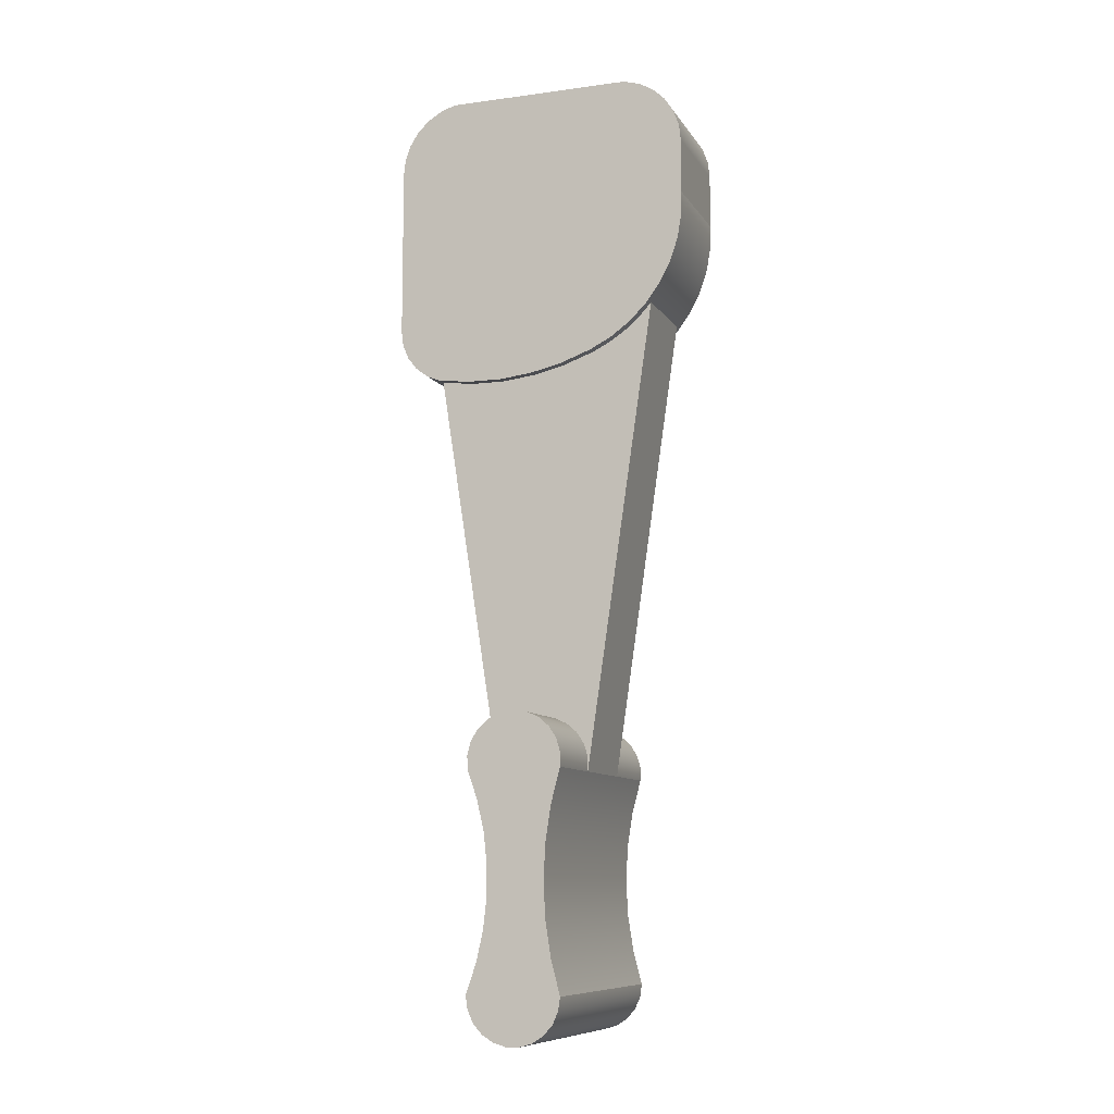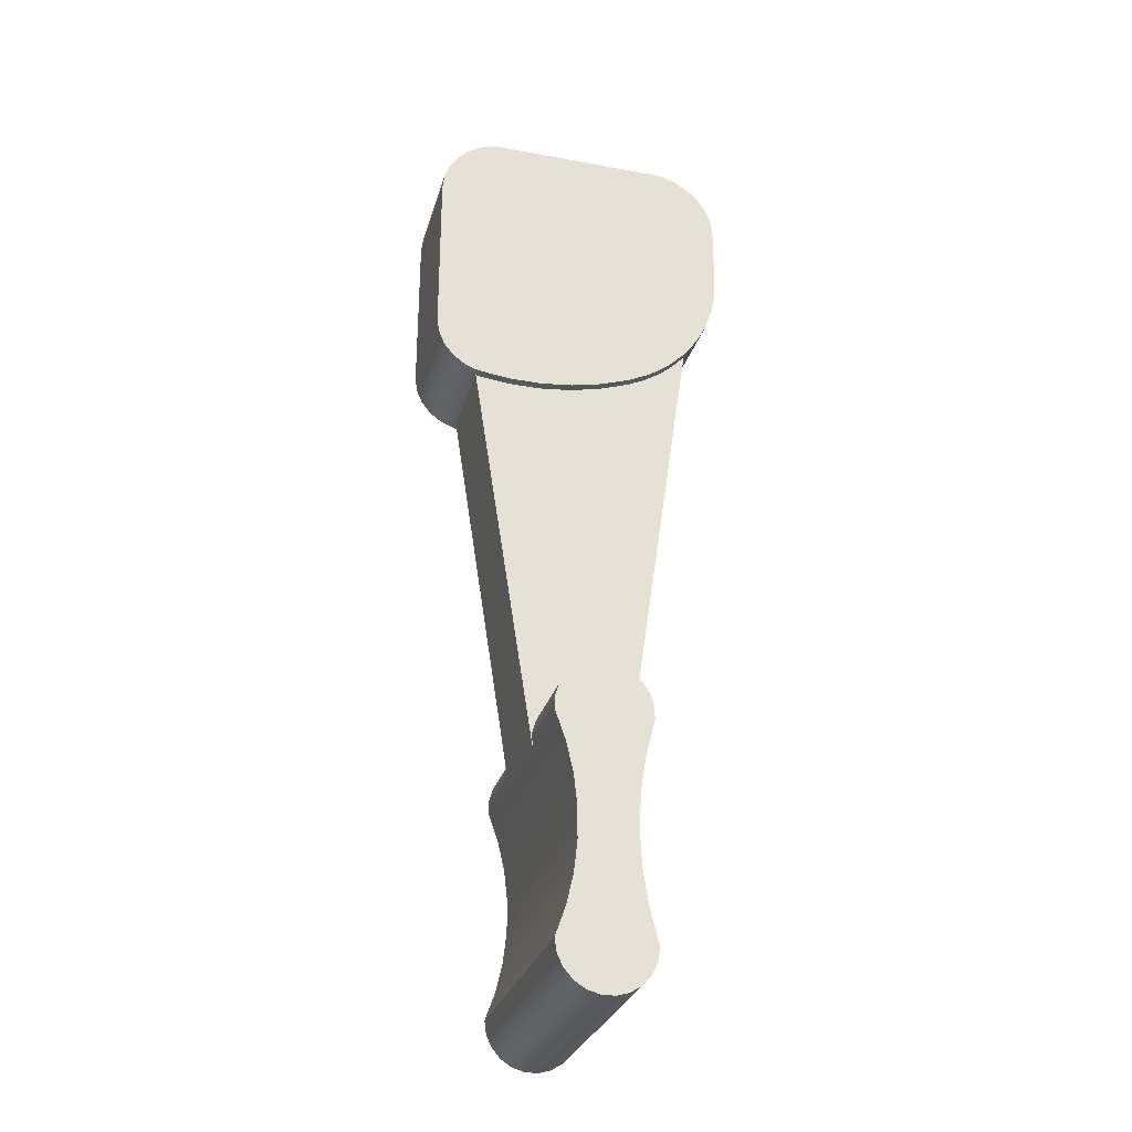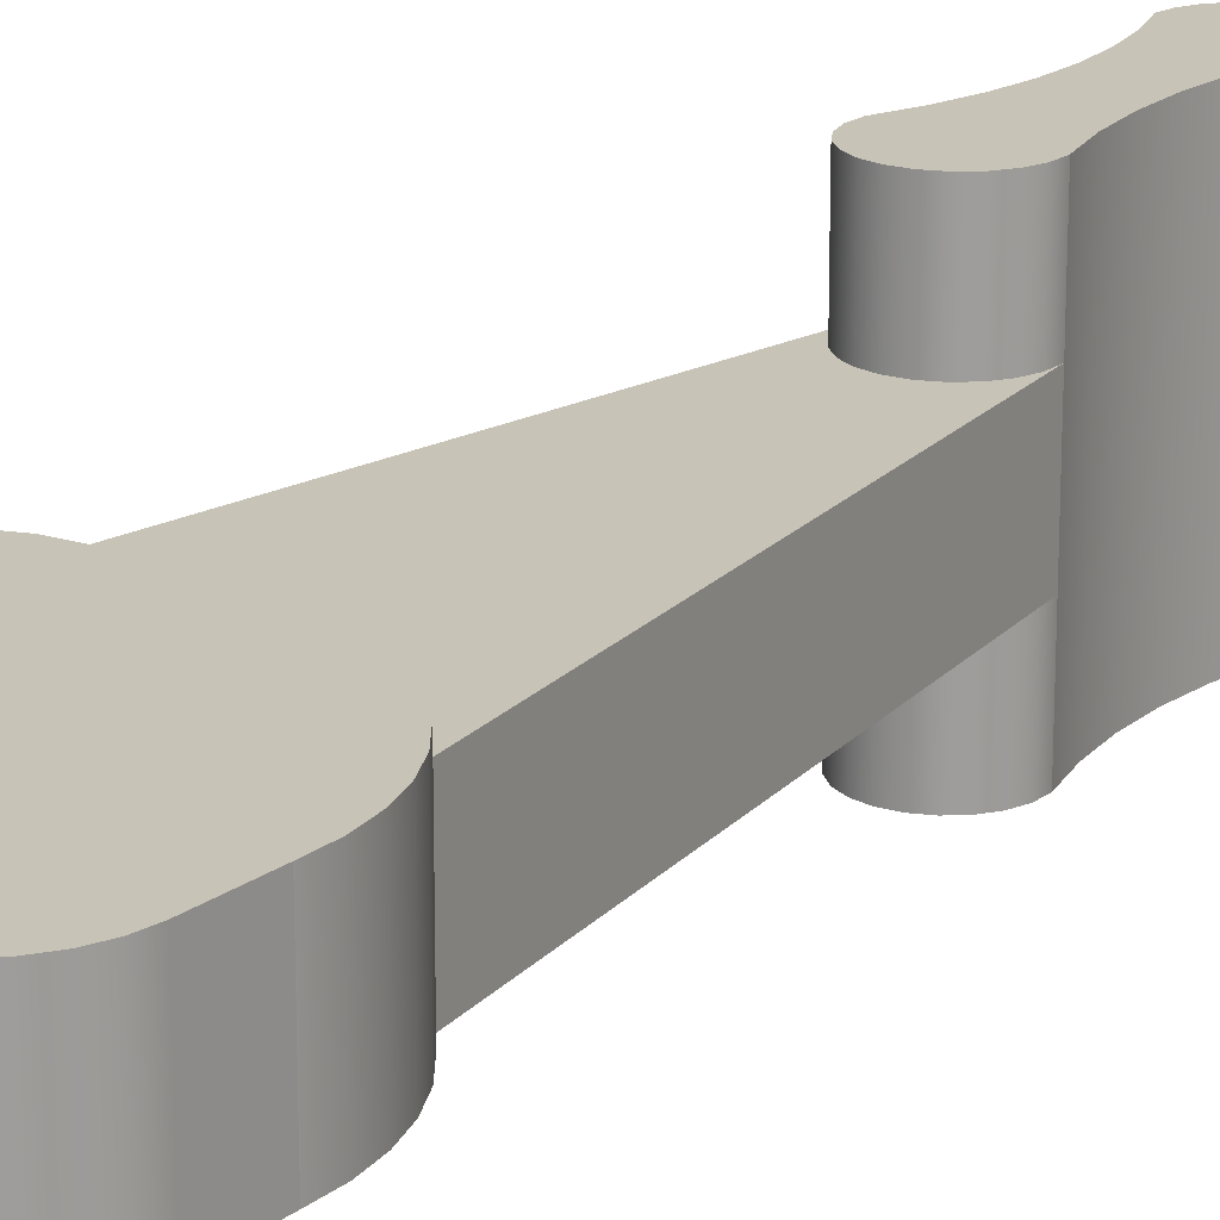
<metadata>
{"format":"obj","ext":"obj","renderer":"f3d","projection":"perspective","resolution":1024,"background":"white","views":[{"elev":-9.6,"azim":-160.6,"up":"+Y"},{"elev":-29.0,"azim":164.7,"up":"+Y"},{"elev":19.7,"azim":-142.9,"up":"+Z"}]}
</metadata>
<code>
v 19.06 -1.273 -0.2
v 18.92 -1.29 -0.2
v 18.77 -1.291 -0.2
v 18.63 -1.275 -0.2
v 18.5 -1.244 -0.2
v 18.36 -1.196 -0.2
v 18.36 -1.196 -0.24
v 18.5 -1.244 -0.24
v 18.63 -1.275 -0.24
v 18.77 -1.291 -0.24
v 18.92 -1.29 -0.24
v 19.06 -1.273 -0.24
v 18.36 -1.196 0.2
v 18.5 -1.244 0.2
v 18.63 -1.275 0.2
v 18.77 -1.291 0.2
v 18.92 -1.29 0.2
v 19.06 -1.273 0.2
v 19.06 -1.273 0.24
v 18.92 -1.29 0.24
v 18.77 -1.291 0.24
v 18.63 -1.275 0.24
v 18.5 -1.244 0.24
v 18.36 -1.196 0.24
v 17.95 -0.3 -0.24
v 17.95 -0.2293 -0.24
v 17.98 -0.1625 -0.24
v 18.02 -0.1032 -0.24
v 18.07 -0.05472 -0.24
v 18.13 -0.01967 -0.24
v 18.2 0 -0.24
v 19 6.661e-16 -0.24
v 19.07 -0.02168 -0.24
v 19.13 -0.05778 -0.24
v 19.18 -0.1064 -0.24
v 19.21 -0.1651 -0.24
v 19.24 -0.2308 -0.24
v 19.24 -0.3 -0.24
v 19.24 -1.032 -0.24
v 19.24 -1.097 -0.24
v 19.21 -1.157 -0.24
v 19.17 -1.209 -0.24
v 19.12 -1.248 -0.24
v 19.06 -1.273 -0.24
v 18.92 -1.29 -0.24
v 18.77 -1.291 -0.24
v 18.63 -1.275 -0.24
v 18.5 -1.244 -0.24
v 18.36 -1.196 -0.24
v 18.27 -1.15 -0.24
v 18.18 -1.089 -0.24
v 18.11 -1.016 -0.24
v 18.05 -0.9322 -0.24
v 18 -0.8401 -0.24
v 17.97 -0.7415 -0.24
v 17.95 -0.639 -0.24
v 17.95 -0.5349 -0.24
v 18.2 0 -0.24
v 18.2 0 0.24
v 19 6.661e-16 0.24
v 19 6.661e-16 -0.24
v 19 6.661e-16 -0.24
v 19 6.661e-16 0.24
v 19.07 -0.02168 0.24
v 19.13 -0.05778 0.24
v 19.18 -0.1064 0.24
v 19.21 -0.1651 0.24
v 19.24 -0.2308 0.24
v 19.24 -0.3 0.24
v 19.24 -0.3 -0.24
v 19.24 -0.2308 -0.24
v 19.21 -0.1651 -0.24
v 19.18 -0.1064 -0.24
v 19.13 -0.05778 -0.24
v 19.07 -0.02168 -0.24
v 19.24 -0.3 -0.24
v 19.24 -0.3 0.24
v 19.24 -1.032 0.24
v 19.24 -1.032 -0.24
v 19.24 -1.032 -0.24
v 19.24 -1.032 0.24
v 19.24 -1.097 0.24
v 19.21 -1.157 0.24
v 19.17 -1.209 0.24
v 19.12 -1.248 0.24
v 19.06 -1.273 0.24
v 19.06 -1.273 0.2
v 19.06 -1.273 -0.2
v 19.06 -1.273 -0.24
v 19.12 -1.248 -0.24
v 19.17 -1.209 -0.24
v 19.21 -1.157 -0.24
v 19.24 -1.097 -0.24
v 18.1 -1 0.2
v 18.15 -1.061 0.2
v 18.22 -1.115 0.2
v 18.29 -1.16 0.2
v 18.36 -1.196 0.2
v 18.36 -1.196 0.24
v 18.27 -1.15 0.24
v 18.18 -1.089 0.24
v 18.11 -1.016 0.24
v 18.05 -0.9322 0.24
v 18 -0.8401 0.24
v 17.97 -0.7415 0.24
v 17.95 -0.639 0.24
v 17.95 -0.5349 0.24
v 17.95 -0.5349 -0.24
v 17.95 -0.639 -0.24
v 17.97 -0.7415 -0.24
v 18 -0.8401 -0.24
v 18.05 -0.9322 -0.24
v 18.11 -1.016 -0.24
v 18.18 -1.089 -0.24
v 18.27 -1.15 -0.24
v 18.36 -1.196 -0.24
v 18.36 -1.196 -0.2
v 18.29 -1.16 -0.2
v 18.22 -1.115 -0.2
v 18.15 -1.061 -0.2
v 18.1 -1 -0.2
v 17.95 -0.5349 -0.24
v 17.95 -0.5349 0.24
v 17.95 -0.3 0.24
v 17.95 -0.3 -0.24
v 17.95 -0.3 -0.24
v 17.95 -0.3 0.24
v 17.95 -0.2293 0.24
v 17.98 -0.1625 0.24
v 18.02 -0.1032 0.24
v 18.07 -0.05472 0.24
v 18.13 -0.01967 0.24
v 18.2 0 0.24
v 18.2 0 -0.24
v 18.13 -0.01967 -0.24
v 18.07 -0.05472 -0.24
v 18.02 -0.1032 -0.24
v 17.98 -0.1625 -0.24
v 17.95 -0.2293 -0.24
v 18.2 0 0.24
v 18.13 -0.01967 0.24
v 18.07 -0.05472 0.24
v 18.02 -0.1032 0.24
v 17.98 -0.1625 0.24
v 17.95 -0.2293 0.24
v 17.95 -0.3 0.24
v 17.95 -0.5349 0.24
v 17.95 -0.639 0.24
v 17.97 -0.7415 0.24
v 18 -0.8401 0.24
v 18.05 -0.9322 0.24
v 18.11 -1.016 0.24
v 18.18 -1.089 0.24
v 18.27 -1.15 0.24
v 18.36 -1.196 0.24
v 18.5 -1.244 0.24
v 18.63 -1.275 0.24
v 18.77 -1.291 0.24
v 18.92 -1.29 0.24
v 19.06 -1.273 0.24
v 19.12 -1.248 0.24
v 19.17 -1.209 0.24
v 19.21 -1.157 0.24
v 19.24 -1.097 0.24
v 19.24 -1.032 0.24
v 19.24 -0.3 0.24
v 19.24 -0.2308 0.24
v 19.21 -0.1651 0.24
v 19.18 -0.1064 0.24
v 19.13 -0.05778 0.24
v 19.07 -0.02168 0.24
v 19 6.661e-16 0.24
v 18.39 -2.996 -0.2
v 18.39 -2.938 -0.2
v 18.41 -2.883 -0.2
v 18.44 -2.835 -0.2
v 18.48 -2.798 -0.2
v 18.53 -2.774 -0.2
v 18.59 -2.766 -0.2
v 18.65 -2.775 -0.2
v 18.7 -2.8 -0.2
v 18.74 -2.838 -0.2
v 18.77 -2.887 -0.2
v 18.79 -2.942 -0.2
v 18.79 -3 -0.2
v 18.79 -3 -0.55
v 18.79 -2.942 -0.55
v 18.77 -2.887 -0.55
v 18.74 -2.838 -0.55
v 18.7 -2.8 -0.55
v 18.65 -2.775 -0.55
v 18.59 -2.766 -0.55
v 18.53 -2.774 -0.55
v 18.48 -2.798 -0.55
v 18.44 -2.835 -0.55
v 18.41 -2.883 -0.55
v 18.39 -2.938 -0.55
v 18.39 -2.996 -0.55
v 18.79 -3 0.2
v 18.79 -2.942 0.2
v 18.77 -2.887 0.2
v 18.74 -2.838 0.2
v 18.7 -2.8 0.2
v 18.65 -2.775 0.2
v 18.59 -2.766 0.2
v 18.53 -2.774 0.2
v 18.48 -2.798 0.2
v 18.44 -2.835 0.2
v 18.41 -2.883 0.2
v 18.39 -2.938 0.2
v 18.39 -2.996 0.2
v 18.39 -2.996 0.55
v 18.39 -2.938 0.55
v 18.41 -2.883 0.55
v 18.44 -2.835 0.55
v 18.48 -2.798 0.55
v 18.53 -2.774 0.55
v 18.59 -2.766 0.55
v 18.65 -2.775 0.55
v 18.7 -2.8 0.55
v 18.74 -2.838 0.55
v 18.77 -2.887 0.55
v 18.79 -2.942 0.55
v 18.79 -3 0.55
v 18.79 -3.9 -0.55
v 18.78 -3.956 -0.55
v 18.76 -4.008 -0.55
v 18.72 -4.051 -0.55
v 18.67 -4.082 -0.55
v 18.62 -4.098 -0.55
v 18.56 -4.098 -0.55
v 18.51 -4.082 -0.55
v 18.46 -4.051 -0.55
v 18.42 -4.008 -0.55
v 18.4 -3.956 -0.55
v 18.39 -3.9 -0.55
v 18.43 -3.753 -0.55
v 18.45 -3.602 -0.55
v 18.46 -3.45 -0.55
v 18.45 -3.298 -0.55
v 18.43 -3.147 -0.55
v 18.39 -3 -0.55
v 18.39 -2.996 -0.55
v 18.39 -2.938 -0.55
v 18.41 -2.883 -0.55
v 18.44 -2.835 -0.55
v 18.48 -2.798 -0.55
v 18.53 -2.774 -0.55
v 18.59 -2.766 -0.55
v 18.65 -2.775 -0.55
v 18.7 -2.8 -0.55
v 18.74 -2.838 -0.55
v 18.77 -2.887 -0.55
v 18.79 -2.942 -0.55
v 18.79 -3 -0.55
v 18.74 -3.124 -0.55
v 18.72 -3.253 -0.55
v 18.7 -3.384 -0.55
v 18.7 -3.516 -0.55
v 18.72 -3.647 -0.55
v 18.74 -3.776 -0.55
v 18.39 -3.9 -0.55
v 18.39 -3.9 0.55
v 18.43 -3.753 0.55
v 18.45 -3.602 0.55
v 18.46 -3.45 0.55
v 18.45 -3.298 0.55
v 18.43 -3.147 0.55
v 18.39 -3 0.55
v 18.39 -3 -0.55
v 18.43 -3.147 -0.55
v 18.45 -3.298 -0.55
v 18.46 -3.45 -0.55
v 18.45 -3.602 -0.55
v 18.43 -3.753 -0.55
v 18.79 -3 -0.55
v 18.79 -3 -0.2
v 18.79 -3 0.2
v 18.79 -3 0.55
v 18.74 -3.124 0.55
v 18.72 -3.253 0.55
v 18.7 -3.384 0.55
v 18.7 -3.516 0.55
v 18.72 -3.647 0.55
v 18.74 -3.776 0.55
v 18.79 -3.9 0.55
v 18.79 -3.9 -0.55
v 18.74 -3.776 -0.55
v 18.72 -3.647 -0.55
v 18.7 -3.516 -0.55
v 18.7 -3.384 -0.55
v 18.72 -3.253 -0.55
v 18.74 -3.124 -0.55
v 18.79 -3.9 -0.55
v 18.79 -3.9 0.55
v 18.78 -3.956 0.55
v 18.76 -4.008 0.55
v 18.72 -4.051 0.55
v 18.67 -4.082 0.55
v 18.62 -4.098 0.55
v 18.56 -4.098 0.55
v 18.51 -4.082 0.55
v 18.46 -4.051 0.55
v 18.42 -4.008 0.55
v 18.4 -3.956 0.55
v 18.39 -3.9 0.55
v 18.39 -3.9 -0.55
v 18.4 -3.956 -0.55
v 18.42 -4.008 -0.55
v 18.46 -4.051 -0.55
v 18.51 -4.082 -0.55
v 18.56 -4.098 -0.55
v 18.62 -4.098 -0.55
v 18.67 -4.082 -0.55
v 18.72 -4.051 -0.55
v 18.76 -4.008 -0.55
v 18.78 -3.956 -0.55
v 18.39 -3.9 0.55
v 18.4 -3.956 0.55
v 18.42 -4.008 0.55
v 18.46 -4.051 0.55
v 18.51 -4.082 0.55
v 18.56 -4.098 0.55
v 18.62 -4.098 0.55
v 18.67 -4.082 0.55
v 18.72 -4.051 0.55
v 18.76 -4.008 0.55
v 18.78 -3.956 0.55
v 18.79 -3.9 0.55
v 18.74 -3.776 0.55
v 18.72 -3.647 0.55
v 18.7 -3.516 0.55
v 18.7 -3.384 0.55
v 18.72 -3.253 0.55
v 18.74 -3.124 0.55
v 18.79 -3 0.55
v 18.79 -2.942 0.55
v 18.77 -2.887 0.55
v 18.74 -2.838 0.55
v 18.7 -2.8 0.55
v 18.65 -2.775 0.55
v 18.59 -2.766 0.55
v 18.53 -2.774 0.55
v 18.48 -2.798 0.55
v 18.44 -2.835 0.55
v 18.41 -2.883 0.55
v 18.39 -2.938 0.55
v 18.39 -2.996 0.55
v 18.39 -3 0.55
v 18.43 -3.147 0.55
v 18.45 -3.298 0.55
v 18.46 -3.45 0.55
v 18.45 -3.602 0.55
v 18.43 -3.753 0.55
v 19.06 -1.273 -0.2
v 18.79 -3 -0.2
v 18.79 -2.942 -0.2
v 18.77 -2.887 -0.2
v 18.74 -2.838 -0.2
v 18.7 -2.8 -0.2
v 18.65 -2.775 -0.2
v 18.59 -2.766 -0.2
v 18.53 -2.774 -0.2
v 18.48 -2.798 -0.2
v 18.44 -2.835 -0.2
v 18.41 -2.883 -0.2
v 18.39 -2.938 -0.2
v 18.39 -2.996 -0.2
v 18.1 -1 -0.2
v 18.15 -1.061 -0.2
v 18.22 -1.115 -0.2
v 18.29 -1.16 -0.2
v 18.36 -1.196 -0.2
v 18.5 -1.244 -0.2
v 18.63 -1.275 -0.2
v 18.77 -1.291 -0.2
v 18.92 -1.29 -0.2
v 18.39 -2.996 0.2
v 18.1 -1 0.2
v 18.1 -1 -0.2
v 18.39 -2.996 -0.2
v 18.39 -2.996 -0.55
v 18.39 -3 -0.55
v 18.39 -3 0.55
v 18.39 -2.996 0.55
v 19.06 -1.273 -0.2
v 19.06 -1.273 0.2
v 18.79 -3 0.2
v 18.79 -3 -0.2
v 18.79 -3 0.2
v 19.06 -1.273 0.2
v 18.92 -1.29 0.2
v 18.77 -1.291 0.2
v 18.63 -1.275 0.2
v 18.5 -1.244 0.2
v 18.36 -1.196 0.2
v 18.29 -1.16 0.2
v 18.22 -1.115 0.2
v 18.15 -1.061 0.2
v 18.1 -1 0.2
v 18.39 -2.996 0.2
v 18.39 -2.938 0.2
v 18.41 -2.883 0.2
v 18.44 -2.835 0.2
v 18.48 -2.798 0.2
v 18.53 -2.774 0.2
v 18.59 -2.766 0.2
v 18.65 -2.775 0.2
v 18.7 -2.8 0.2
v 18.74 -2.838 0.2
v 18.77 -2.887 0.2
v 18.79 -2.942 0.2
g 7dd1e3b6-e2b0-11ea-af0a-54bf646e7e1f
f 12 1 11
f 11 1 2
f 11 2 10
f 10 2 3
f 10 3 9
f 9 3 4
f 9 4 8
f 8 4 5
f 8 5 7
f 7 5 6
g 7dd42dae-e2b0-11ea-95ce-54bf646e7e1f
f 24 13 23
f 23 13 14
f 23 14 22
f 22 14 15
f 22 15 21
f 21 15 16
f 21 16 20
f 20 16 17
f 20 17 19
f 19 17 18
g 7dd677c2-e2b0-11ea-a834-54bf646e7e1f
f 57 25 31
f 31 25 26
f 31 26 27
f 27 28 31
f 31 28 29
f 31 29 30
f 31 32 57
f 57 32 38
f 57 38 56
f 56 38 55
f 55 38 54
f 54 38 53
f 53 38 52
f 52 38 51
f 51 38 50
f 50 38 49
f 49 38 48
f 48 38 47
f 47 38 39
f 47 39 46
f 46 39 45
f 45 39 44
f 44 39 40
f 44 40 41
f 33 34 32
f 32 34 35
f 32 35 36
f 36 37 32
f 32 37 38
f 41 42 44
f 44 42 43
g 7dd98506-e2b0-11ea-9a0a-54bf646e7e1f
f 59 60 58
f 58 60 61
g 7ddc1d10-e2b0-11ea-9897-54bf646e7e1f
f 62 63 75
f 75 63 64
f 75 64 74
f 74 64 65
f 74 65 73
f 73 65 66
f 73 66 72
f 72 66 67
f 72 67 71
f 71 67 68
f 71 68 70
f 70 68 69
g 7ddeb4dc-e2b0-11ea-b106-54bf646e7e1f
f 77 78 76
f 76 78 79
g 7de2102e-e2b0-11ea-9e89-54bf646e7e1f
f 80 81 93
f 93 81 82
f 93 82 92
f 92 82 83
f 92 83 91
f 91 83 84
f 91 84 90
f 90 84 85
f 90 85 88
f 88 85 87
f 87 85 86
f 88 89 90
g 7de4f652-e2b0-11ea-b986-54bf646e7e1f
f 95 102 94
f 94 102 103
f 94 103 112
f 112 103 111
f 111 103 104
f 111 104 110
f 110 104 105
f 110 105 109
f 109 105 106
f 109 106 108
f 108 106 107
f 102 95 101
f 101 95 96
f 101 96 100
f 100 96 97
f 100 97 99
f 99 97 98
f 94 112 121
f 121 112 113
f 121 113 120
f 120 113 114
f 120 114 119
f 119 114 115
f 119 115 118
f 118 115 116
f 118 116 117
g 7de71930-e2b0-11ea-95d8-54bf646e7e1f
f 123 124 122
f 122 124 125
g 7de91500-e2b0-11ea-b3ae-54bf646e7e1f
f 126 127 139
f 139 127 128
f 139 128 138
f 138 128 129
f 138 129 137
f 137 129 130
f 137 130 136
f 136 130 131
f 136 131 135
f 135 131 132
f 135 132 134
f 134 132 133
g 7deb10de-e2b0-11ea-a44e-54bf646e7e1f
f 141 142 140
f 140 142 143
f 140 143 144
f 144 145 140
f 140 145 146
f 140 146 147
f 148 166 147
f 147 166 172
f 147 172 140
f 148 149 166
f 166 149 150
f 166 150 151
f 151 152 166
f 166 152 153
f 166 153 154
f 154 155 166
f 166 155 156
f 166 156 157
f 166 157 165
f 165 157 158
f 165 158 159
f 159 160 165
f 165 160 164
f 164 160 163
f 163 160 162
f 162 160 161
f 166 167 172
f 172 167 168
f 172 168 169
f 169 170 172
f 172 170 171
g 7d61218c-e2b0-11ea-a01a-54bf646e7e1f
f 198 173 197
f 197 173 174
f 197 174 196
f 196 174 175
f 196 175 195
f 195 175 176
f 195 176 194
f 194 176 177
f 194 177 193
f 193 177 178
f 193 178 192
f 192 178 179
f 192 179 191
f 191 179 180
f 191 180 190
f 190 180 181
f 190 181 189
f 189 181 182
f 189 182 188
f 188 182 183
f 188 183 187
f 187 183 184
f 187 184 186
f 186 184 185
g 7d62a81c-e2b0-11ea-8746-54bf646e7e1f
f 224 199 223
f 223 199 200
f 223 200 222
f 222 200 201
f 222 201 221
f 221 201 202
f 221 202 220
f 220 202 203
f 220 203 219
f 219 203 204
f 219 204 218
f 218 204 205
f 218 205 217
f 217 205 206
f 217 206 216
f 216 206 207
f 216 207 215
f 215 207 208
f 215 208 214
f 214 208 209
f 214 209 213
f 213 209 210
f 213 210 212
f 212 210 211
g 7d673bee-e2b0-11ea-96ce-54bf646e7e1f
f 225 226 261
f 261 226 227
f 261 227 228
f 228 229 261
f 261 229 230
f 261 230 231
f 261 231 237
f 237 231 232
f 237 232 233
f 233 234 237
f 237 234 235
f 237 235 236
f 261 237 260
f 260 237 238
f 260 238 259
f 259 238 239
f 259 239 258
f 258 239 240
f 258 240 257
f 257 240 241
f 257 241 256
f 256 241 249
f 256 249 250
f 242 246 241
f 241 246 247
f 241 247 248
f 243 244 242
f 242 244 245
f 242 245 246
f 248 249 241
f 250 251 256
f 256 251 252
f 256 252 253
f 254 255 253
f 253 255 256
g 7d69109c-e2b0-11ea-8a28-54bf646e7e1f
f 262 263 275
f 275 263 264
f 275 264 274
f 274 264 265
f 274 265 273
f 273 265 266
f 273 266 272
f 272 266 267
f 272 267 271
f 271 267 268
f 271 268 270
f 270 268 269
g 7d6ba8b4-e2b0-11ea-82de-54bf646e7e1f
f 276 277 293
f 293 277 278
f 293 278 280
f 280 278 279
f 293 280 292
f 292 280 281
f 292 281 291
f 291 281 282
f 291 282 290
f 290 282 283
f 290 283 289
f 289 283 284
f 289 284 288
f 288 284 285
f 288 285 287
f 287 285 286
g 7d6e19ba-e2b0-11ea-ade9-54bf646e7e1f
f 294 295 317
f 317 295 296
f 317 296 316
f 316 296 297
f 316 297 315
f 315 297 298
f 315 298 314
f 314 298 299
f 314 299 313
f 313 299 300
f 313 300 312
f 312 300 301
f 312 301 311
f 311 301 302
f 311 302 310
f 310 302 303
f 310 303 309
f 309 303 304
f 309 304 308
f 308 304 305
f 308 305 307
f 307 305 306
g 7d708aae-e2b0-11ea-900f-54bf646e7e1f
f 318 319 354
f 354 319 320
f 354 320 321
f 321 322 354
f 354 322 323
f 354 323 330
f 330 323 324
f 330 324 325
f 325 326 330
f 330 326 327
f 330 327 328
f 328 329 330
f 330 331 354
f 354 331 353
f 353 331 332
f 353 332 352
f 352 332 333
f 352 333 351
f 351 333 334
f 351 334 350
f 350 334 335
f 350 335 342
f 342 335 341
f 341 335 340
f 340 335 339
f 339 335 338
f 338 335 336
f 338 336 337
f 342 343 350
f 350 343 344
f 350 344 345
f 350 345 349
f 349 345 346
f 349 346 347
f 347 348 349
g 7d06f47e-e2b0-11ea-9a14-54bf646e7e1f
f 356 357 355
f 355 357 358
f 355 358 359
f 359 360 355
f 355 360 377
f 377 360 361
f 377 361 376
f 376 361 362
f 376 362 375
f 375 362 363
f 375 363 374
f 374 363 364
f 374 364 373
f 373 364 365
f 373 365 372
f 372 365 371
f 371 365 366
f 371 366 370
f 370 366 369
f 369 366 367
f 369 367 368
g 7d09b368-e2b0-11ea-a9e9-54bf646e7e1f
f 379 381 378
f 378 381 383
f 378 383 384
f 379 380 381
f 381 382 383
f 384 385 378
g 7d0e6e5a-e2b0-11ea-8373-54bf646e7e1f
f 387 388 386
f 386 388 389
g 7d109128-e2b0-11ea-846e-54bf646e7e1f
f 390 391 412
f 412 391 411
f 411 391 410
f 410 391 409
f 409 391 392
f 409 392 408
f 408 392 393
f 408 393 407
f 407 393 394
f 407 394 406
f 406 394 395
f 406 395 405
f 405 395 396
f 405 396 404
f 404 396 397
f 404 397 398
f 404 398 403
f 403 398 399
f 403 399 400
f 401 402 400
f 400 402 403

</code>
